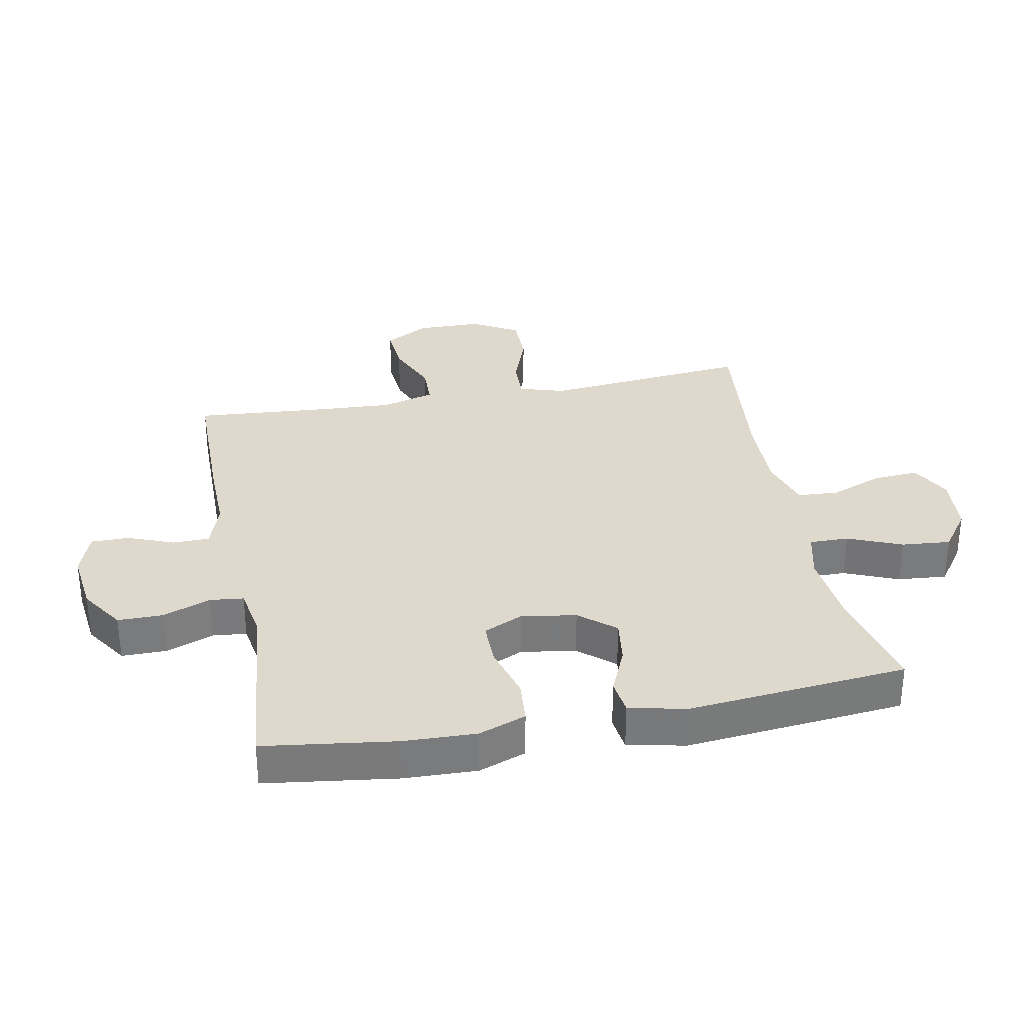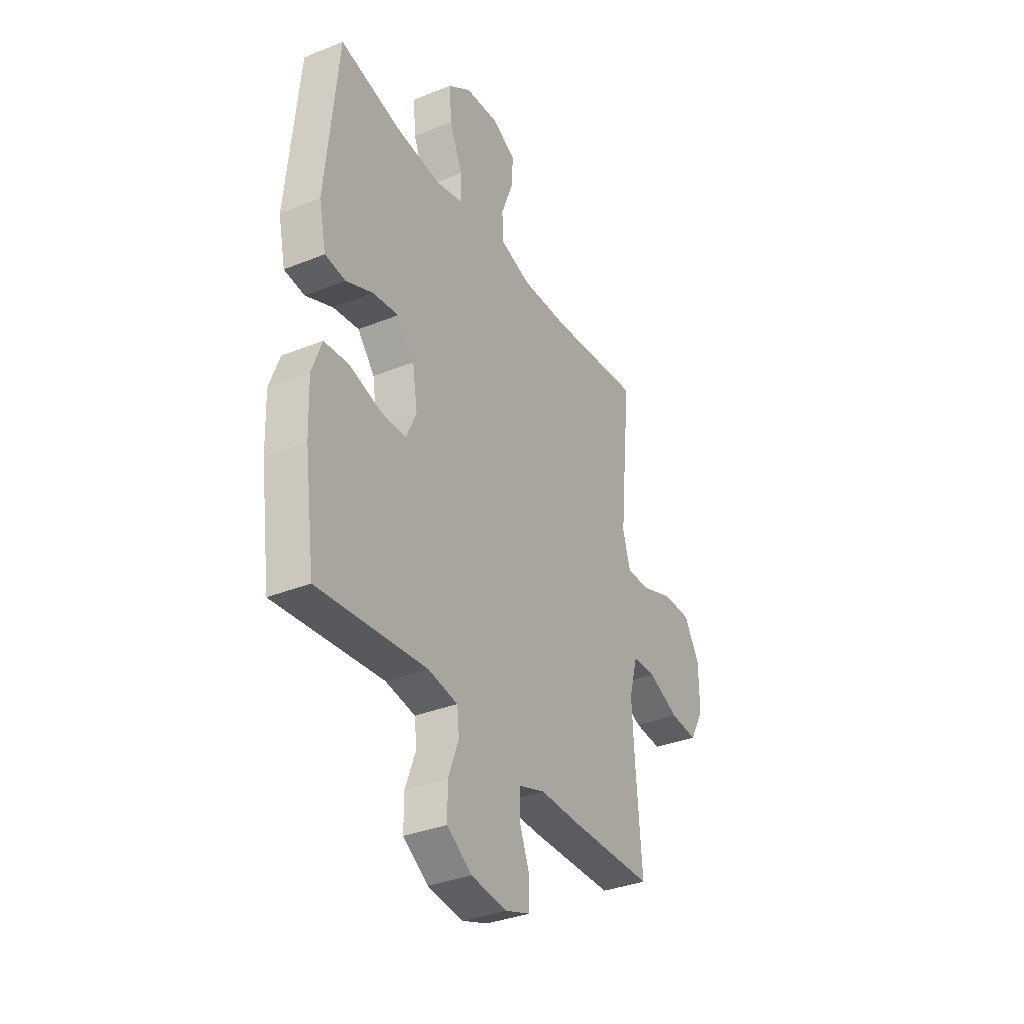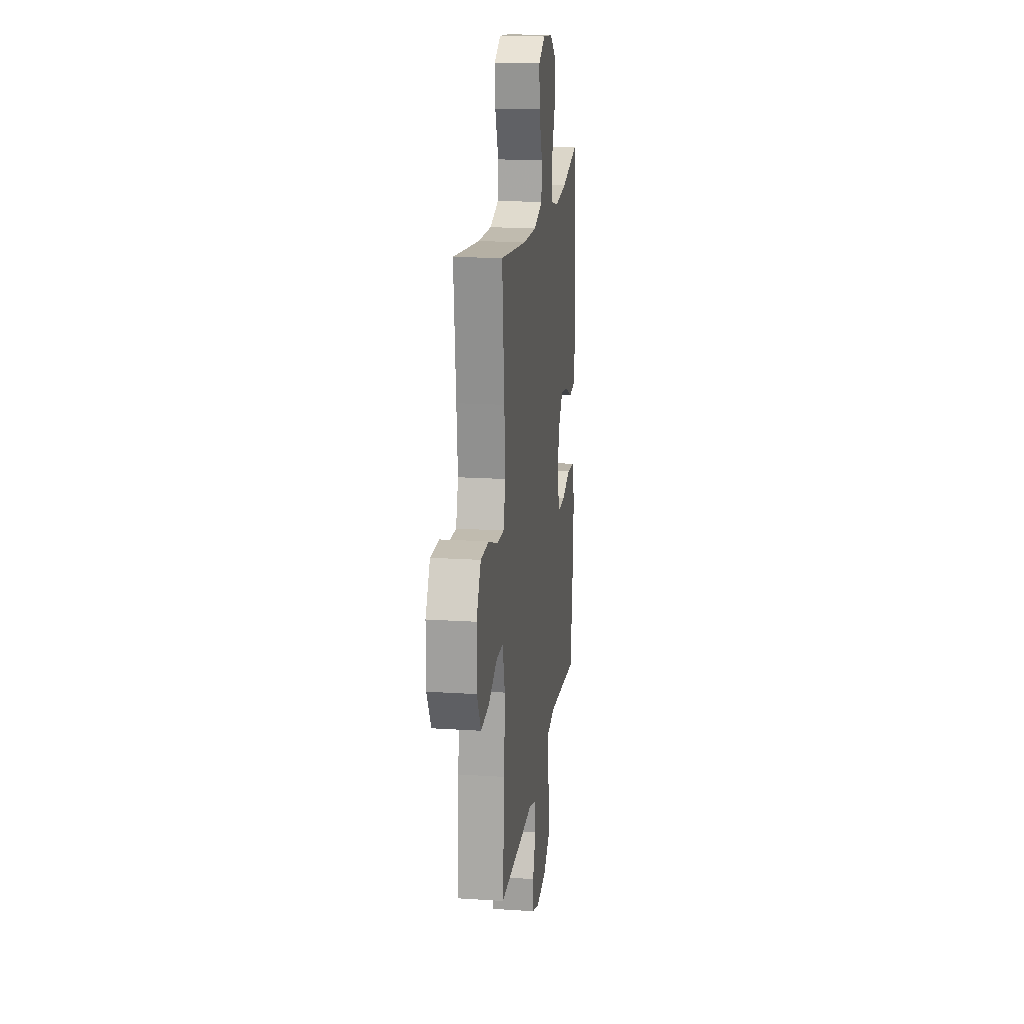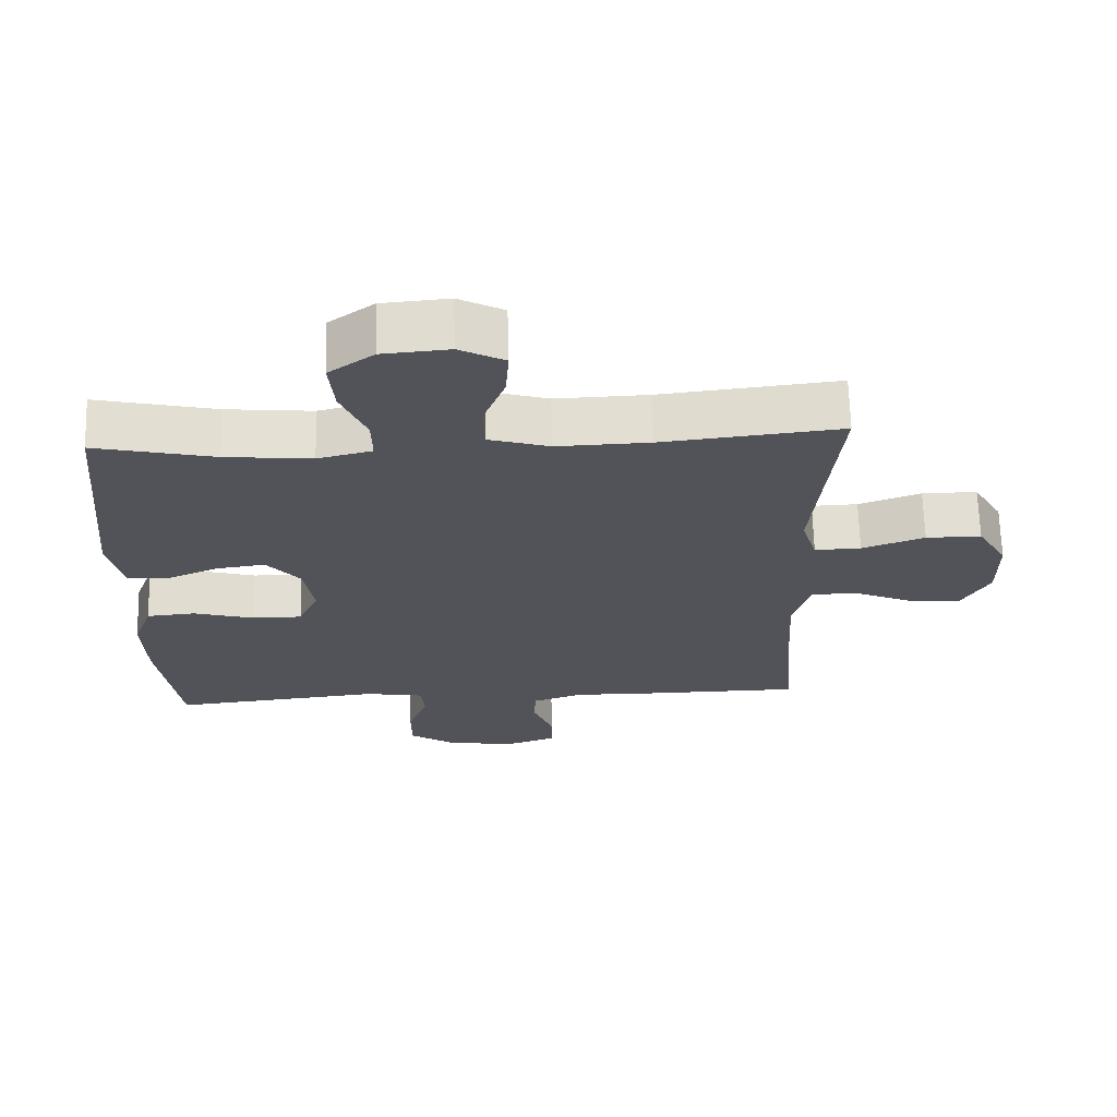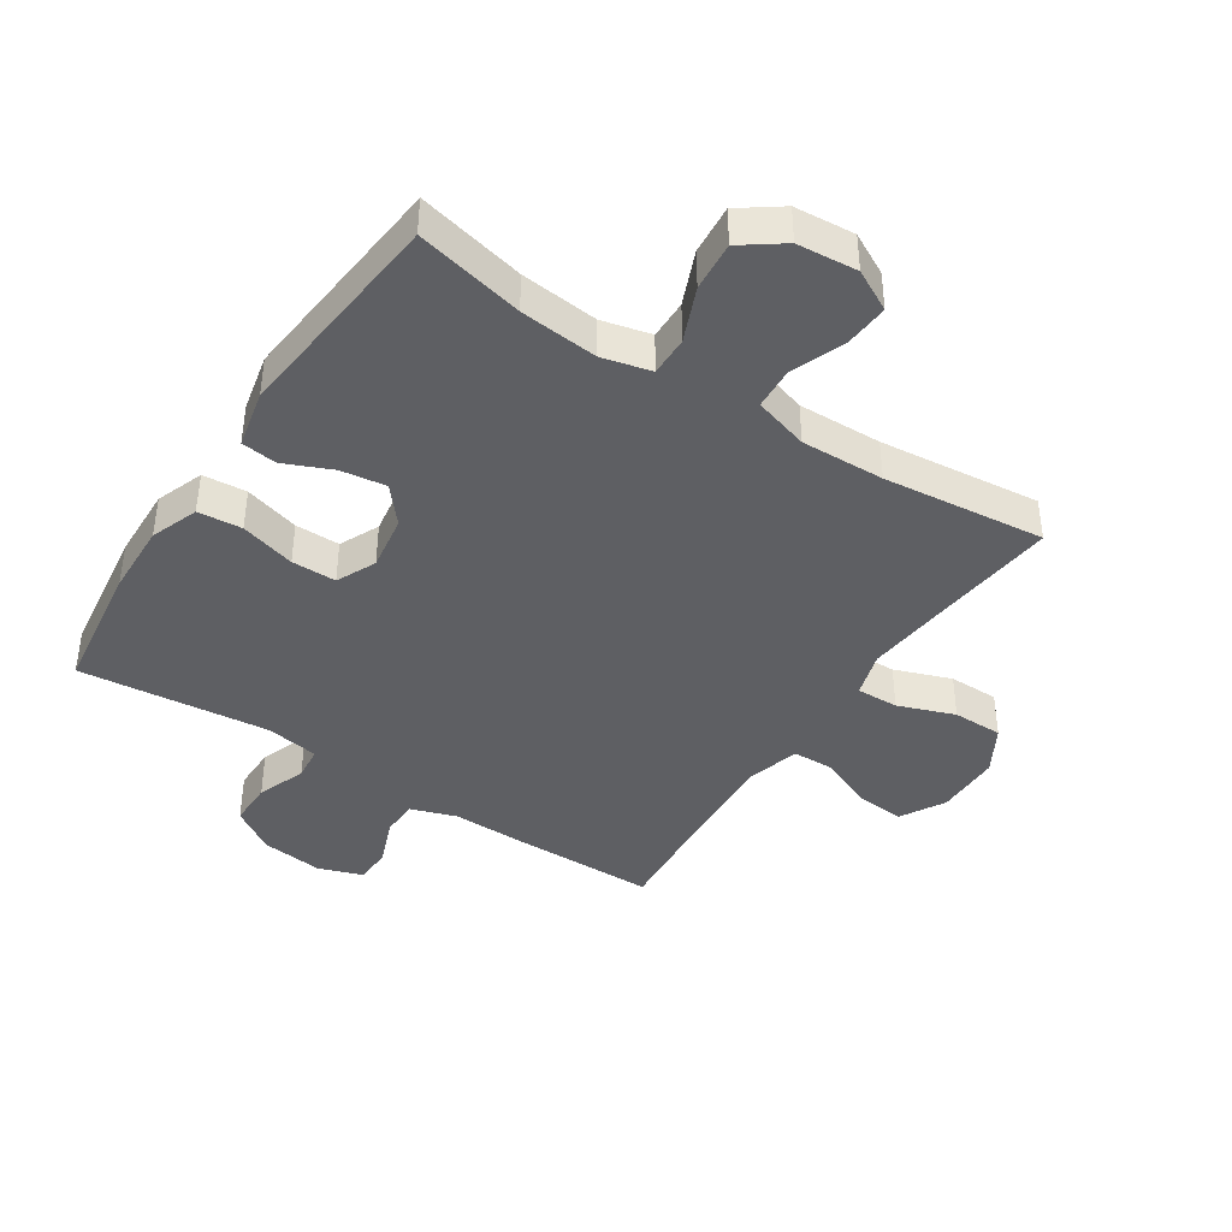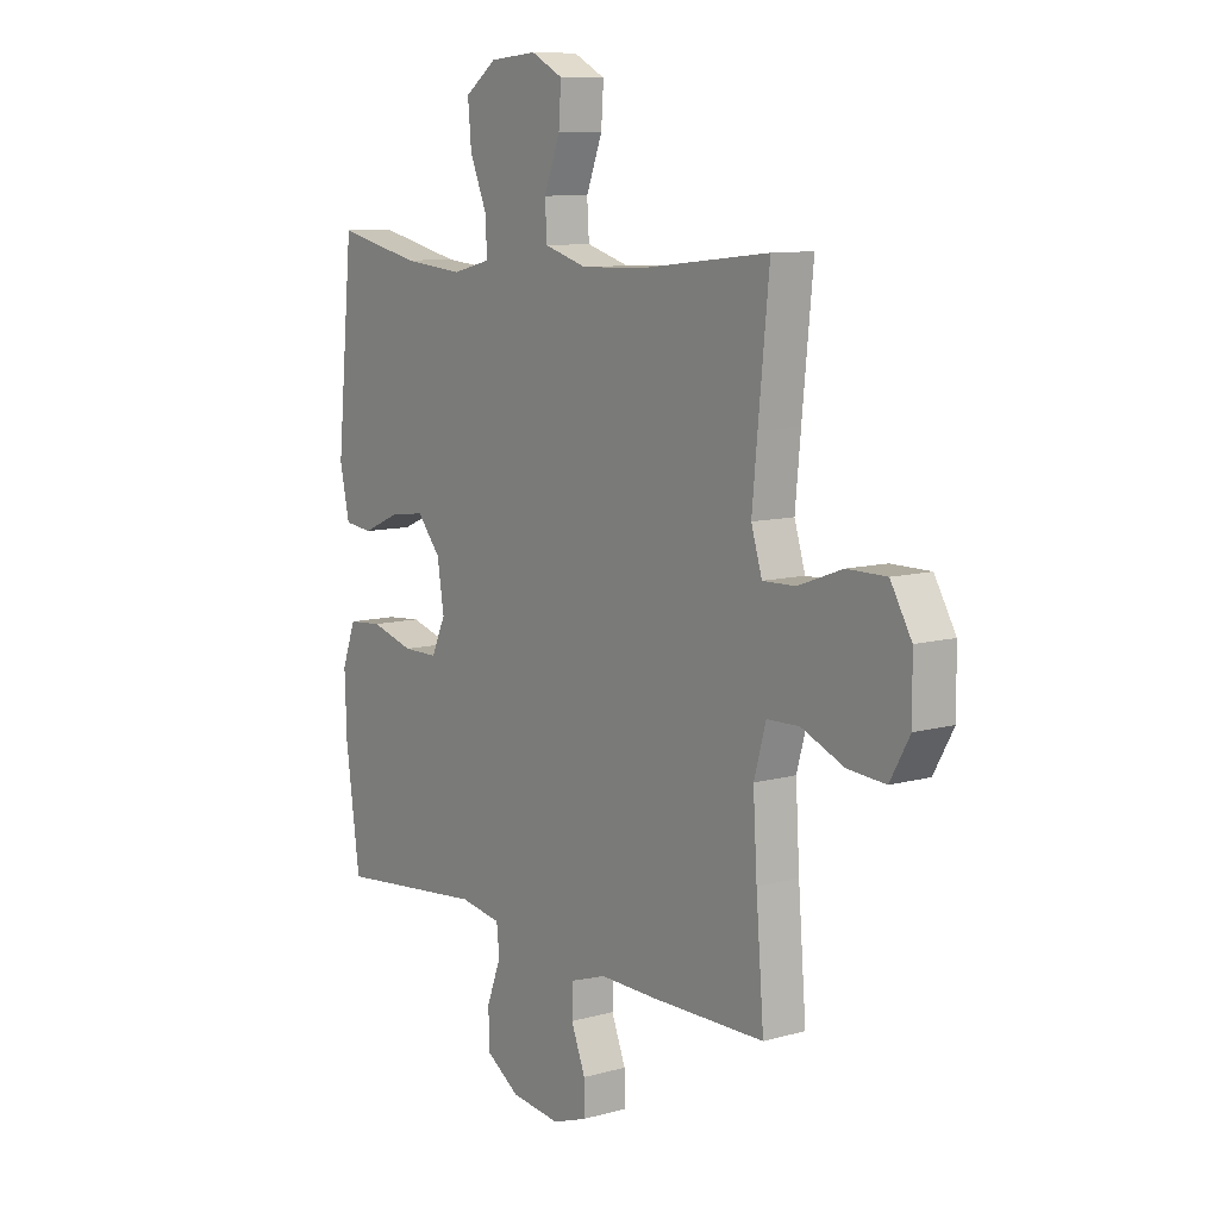
<metadata>
{"format":"obj","ext":"obj","renderer":"f3d","projection":"perspective","resolution":1024,"background":"white","views":[{"elev":32.1,"azim":-101.0,"up":"+Y"},{"elev":-34.8,"azim":-61.7,"up":"+Z"},{"elev":17.7,"azim":97.3,"up":"+Z"},{"elev":67.2,"azim":-1.6,"up":"+Z"},{"elev":-41.0,"azim":-33.3,"up":"+Y"},{"elev":9.6,"azim":54.0,"up":"+Z"}]}
</metadata>
<code>
v 0.5 0.07 -0.5
v 0.268 0.07 -0.502
v 0.152 0.07 -0.5
v 0.078 0.07 -0.525
v 0.077 0.07 -0.584
v 0.106 0.07 -0.658
v 0.106 0.07 -0.719
v 0.035 0.07 -0.744
v -0.065 0.07 -0.732
v -0.135 0.07 -0.686
v -0.135 0.07 -0.614
v -0.106 0.07 -0.537
v -0.112 0.07 -0.483
v -0.196 0.07 -0.469
v -0.5 0.07 -0.5
v -0.529 0.07 -0.289
v -0.533 0.07 -0.173
v -0.505 0.07 -0.097
v -0.435 0.07 -0.091
v -0.347 0.07 -0.116
v -0.276 0.07 -0.116
v -0.247 0.07 -0.053
v -0.261 0.07 0.035
v -0.309 0.07 0.092
v -0.381 0.07 0.082
v -0.457 0.07 0.049
v -0.514 0.07 0.056
v -0.534 0.07 0.148
v -0.5 0.07 0.5
v -0.328 0.07 0.461
v -0.204 0.07 0.449
v -0.126 0.07 0.468
v -0.127 0.07 0.531
v -0.163 0.07 0.617
v -0.17 0.07 0.696
v -0.105 0.07 0.743
v -0.009 0.07 0.751
v 0.056 0.07 0.717
v 0.051 0.07 0.645
v 0.018 0.07 0.56
v 0.022 0.07 0.494
v 0.109 0.07 0.468
v 0.242 0.07 0.472
v 0.5 0.07 0.5
v 0.478 0.07 0.281
v 0.467 0.07 0.166
v 0.489 0.07 0.094
v 0.556 0.07 0.096
v 0.646 0.07 0.129
v 0.726 0.07 0.129
v 0.769 0.07 0.055
v 0.77 0.07 -0.05
v 0.73 0.07 -0.121
v 0.653 0.07 -0.115
v 0.566 0.07 -0.078
v 0.5 0.07 -0.08
v 0.476 0.07 -0.166
v 0.484 0.07 -0.3
v 0.5 0 -0.5
v 0.268 0 -0.502
v 0.152 0 -0.5
v 0.078 0 -0.525
v 0.077 0 -0.584
v 0.106 0 -0.658
v 0.106 0 -0.719
v 0.035 0 -0.744
v -0.065 0 -0.732
v -0.135 0 -0.686
v -0.135 0 -0.614
v -0.106 0 -0.537
v -0.112 0 -0.483
v -0.196 0 -0.469
v -0.5 0 -0.5
v -0.529 0 -0.289
v -0.533 0 -0.173
v -0.505 0 -0.097
v -0.435 0 -0.091
v -0.347 0 -0.116
v -0.276 0 -0.116
v -0.247 0 -0.053
v -0.261 0 0.035
v -0.309 0 0.092
v -0.381 0 0.082
v -0.457 0 0.049
v -0.514 0 0.056
v -0.534 0 0.148
v -0.5 0 0.5
v -0.328 0 0.461
v -0.204 0 0.449
v -0.126 0 0.468
v -0.127 0 0.531
v -0.163 0 0.617
v -0.17 0 0.696
v -0.105 0 0.743
v -0.009 0 0.751
v 0.056 0 0.717
v 0.051 0 0.645
v 0.018 0 0.56
v 0.022 0 0.494
v 0.109 0 0.468
v 0.242 0 0.472
v 0.5 0 0.5
v 0.478 0 0.281
v 0.467 0 0.166
v 0.489 0 0.094
v 0.556 0 0.096
v 0.646 0 0.129
v 0.726 0 0.129
v 0.769 0 0.055
v 0.77 0 -0.05
v 0.73 0 -0.121
v 0.653 0 -0.115
v 0.566 0 -0.078
v 0.5 0 -0.08
v 0.476 0 -0.166
v 0.484 0 -0.3
f 53 54 55
f 52 53 55
f 51 52 55
f 50 51 55
f 49 50 55
f 48 49 55
f 47 48 55 56
f 46 47 56 57
f 43 44 45
f 42 43 45 46
f 41 42 46 57
f 38 39 40
f 37 38 40
f 36 37 40
f 35 36 40
f 34 35 40
f 33 34 40
f 32 33 40 41
f 41 57 58
f 32 41 58
f 31 32 58
f 28 29 30
f 27 28 30
f 26 27 30
f 25 26 30
f 24 25 30 31
f 18 19 20
f 17 18 20
f 16 17 20
f 15 16 20
f 14 15 20
f 13 14 20 21
f 10 11 12
f 9 10 12
f 8 9 12
f 7 8 12
f 6 7 12
f 5 6 12
f 4 5 12 13
f 13 21 22
f 4 13 22
f 3 4 22
f 58 1 2
f 31 58 2
f 24 31 2
f 23 24 2
f 2 3 22 23
f 113 112 111
f 113 111 110
f 113 110 109
f 113 109 108
f 113 108 107
f 113 107 106
f 114 113 106 105
f 115 114 105 104
f 103 102 101
f 104 103 101 100
f 115 104 100 99
f 98 97 96
f 98 96 95
f 98 95 94
f 98 94 93
f 98 93 92
f 98 92 91
f 99 98 91 90
f 116 115 99
f 116 99 90
f 116 90 89
f 88 87 86
f 88 86 85
f 88 85 84
f 88 84 83
f 89 88 83 82
f 78 77 76
f 78 76 75
f 78 75 74
f 78 74 73
f 78 73 72
f 79 78 72 71
f 70 69 68
f 70 68 67
f 70 67 66
f 70 66 65
f 70 65 64
f 70 64 63
f 71 70 63 62
f 80 79 71
f 80 71 62
f 80 62 61
f 60 59 116
f 60 116 89
f 60 89 82
f 60 82 81
f 81 80 61 60
f 1 59 60 2
f 2 60 61 3
f 3 61 62 4
f 4 62 63 5
f 5 63 64 6
f 6 64 65 7
f 7 65 66 8
f 8 66 67 9
f 9 67 68 10
f 10 68 69 11
f 11 69 70 12
f 12 70 71 13
f 13 71 72 14
f 14 72 73 15
f 15 73 74 16
f 16 74 75 17
f 17 75 76 18
f 18 76 77 19
f 19 77 78 20
f 20 78 79 21
f 21 79 80 22
f 22 80 81 23
f 23 81 82 24
f 24 82 83 25
f 25 83 84 26
f 26 84 85 27
f 27 85 86 28
f 28 86 87 29
f 29 87 88 30
f 30 88 89 31
f 31 89 90 32
f 32 90 91 33
f 33 91 92 34
f 34 92 93 35
f 35 93 94 36
f 36 94 95 37
f 37 95 96 38
f 38 96 97 39
f 39 97 98 40
f 40 98 99 41
f 41 99 100 42
f 42 100 101 43
f 43 101 102 44
f 44 102 103 45
f 45 103 104 46
f 46 104 105 47
f 47 105 106 48
f 48 106 107 49
f 49 107 108 50
f 50 108 109 51
f 51 109 110 52
f 52 110 111 53
f 53 111 112 54
f 54 112 113 55
f 55 113 114 56
f 56 114 115 57
f 57 115 116 58
f 58 116 59 1

</code>
